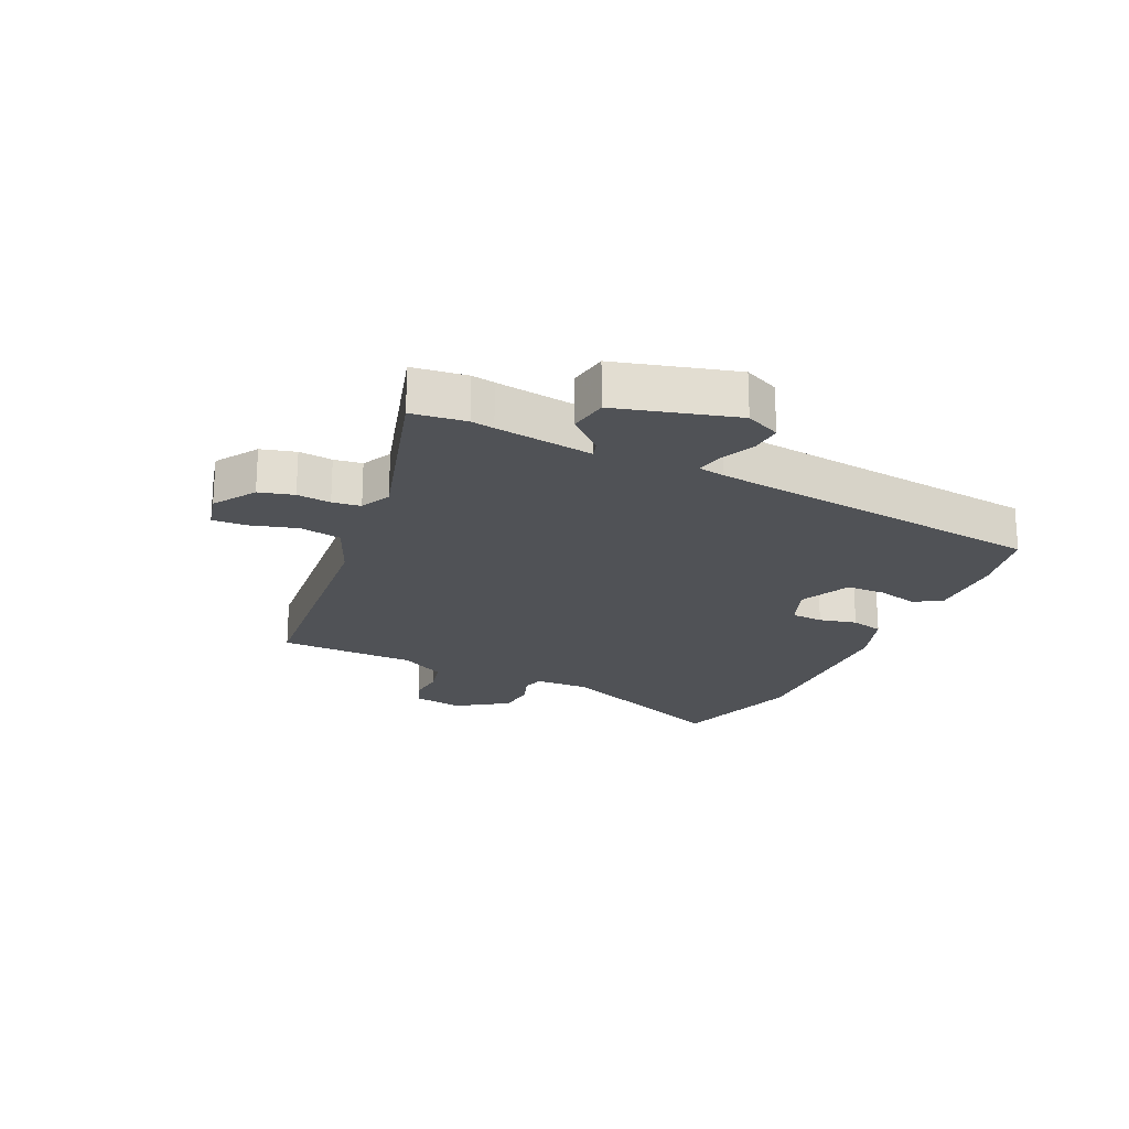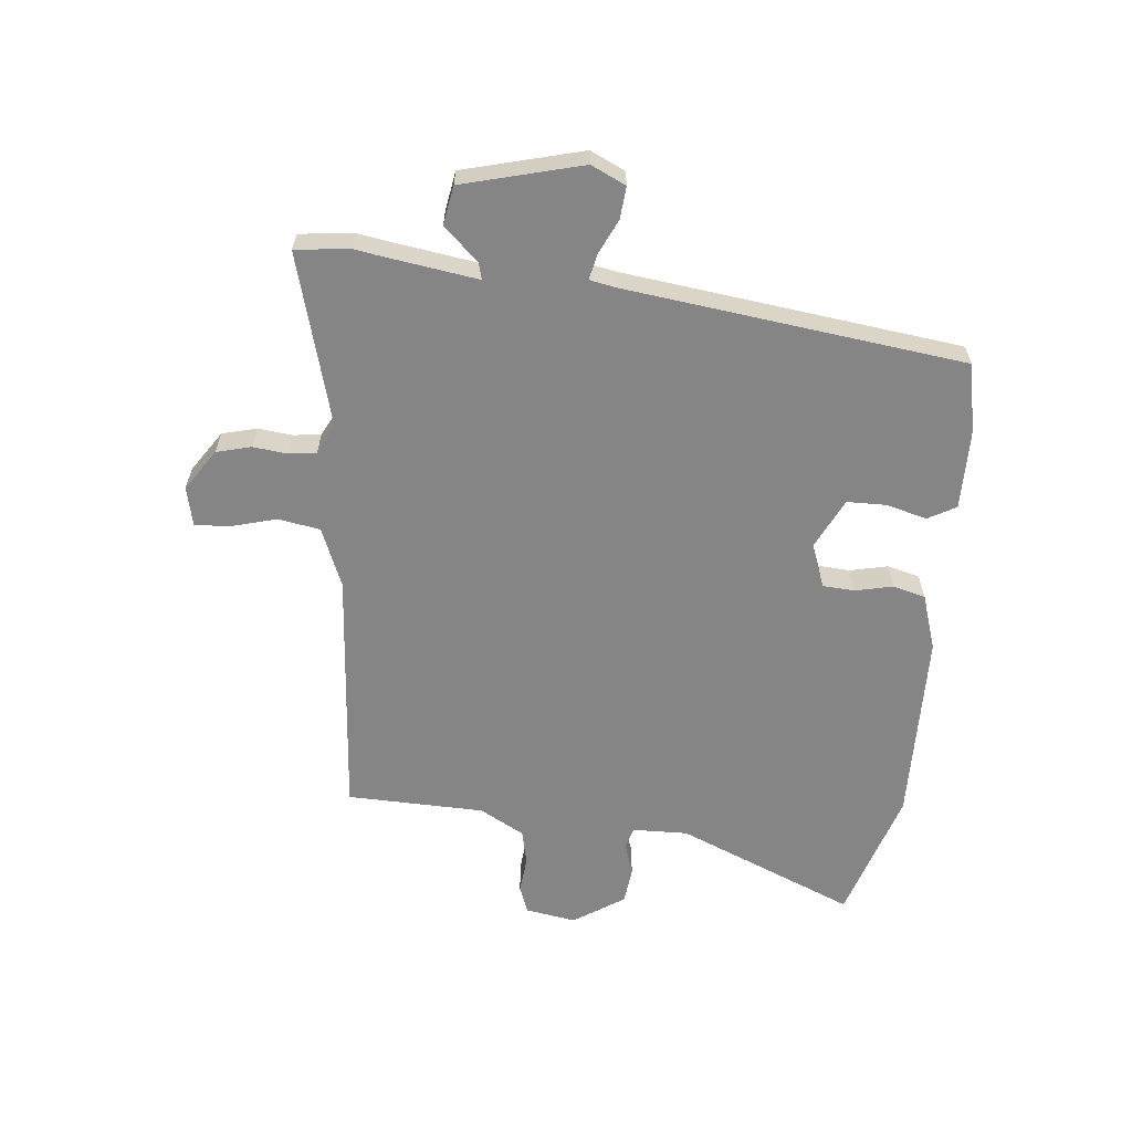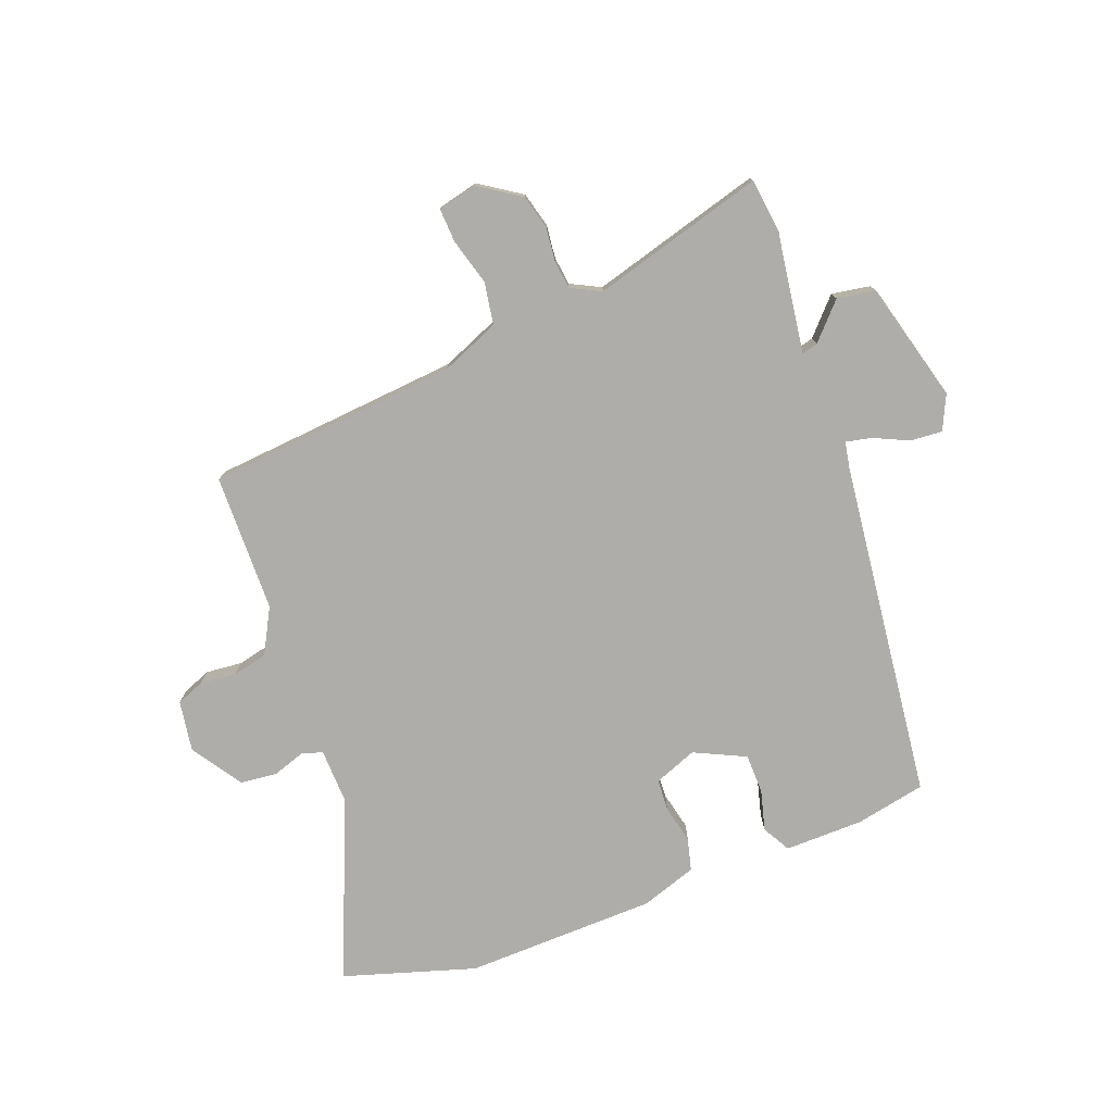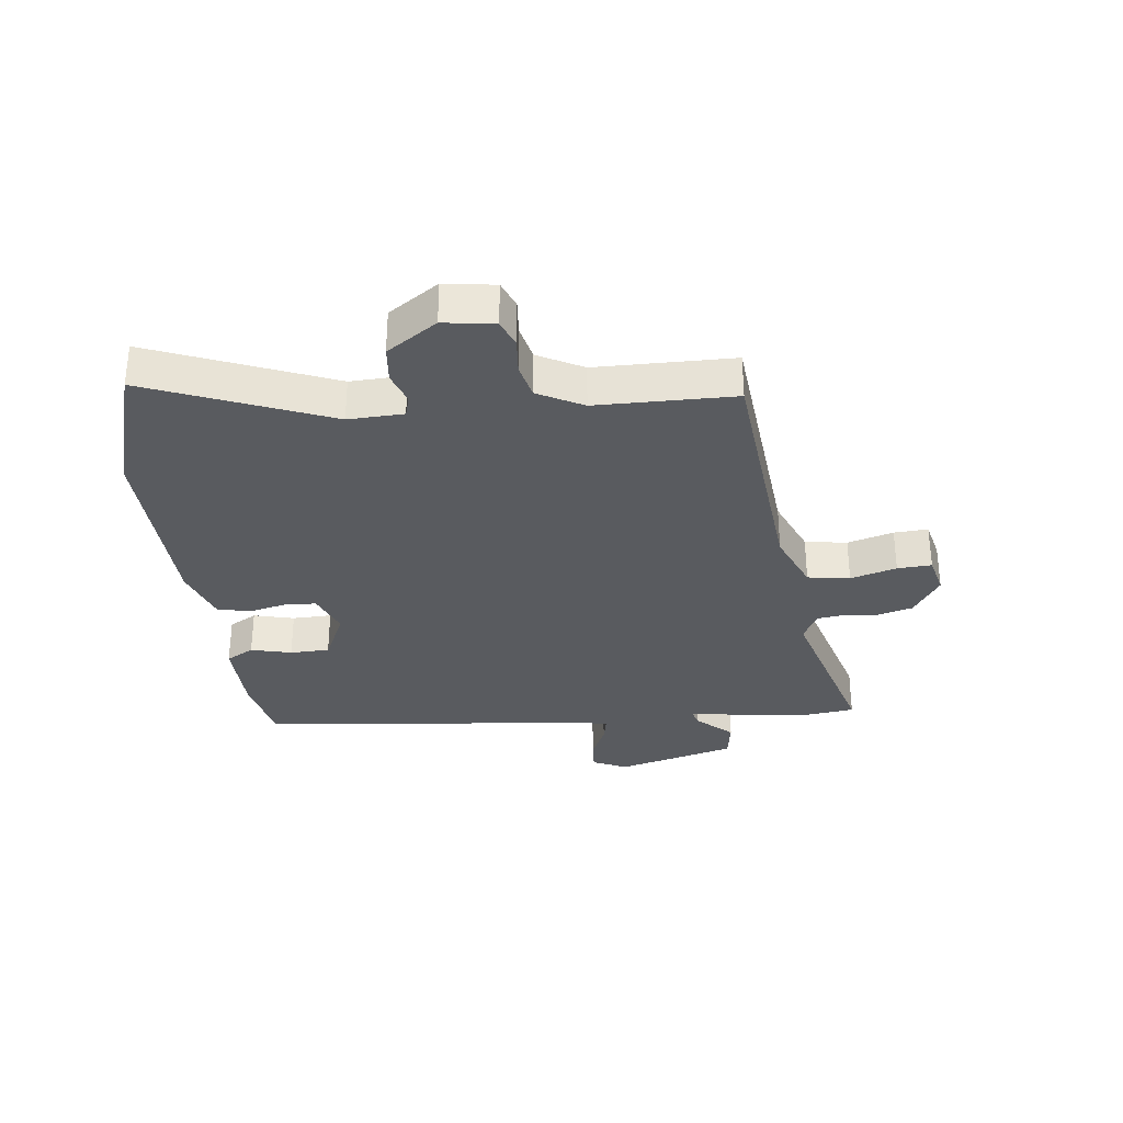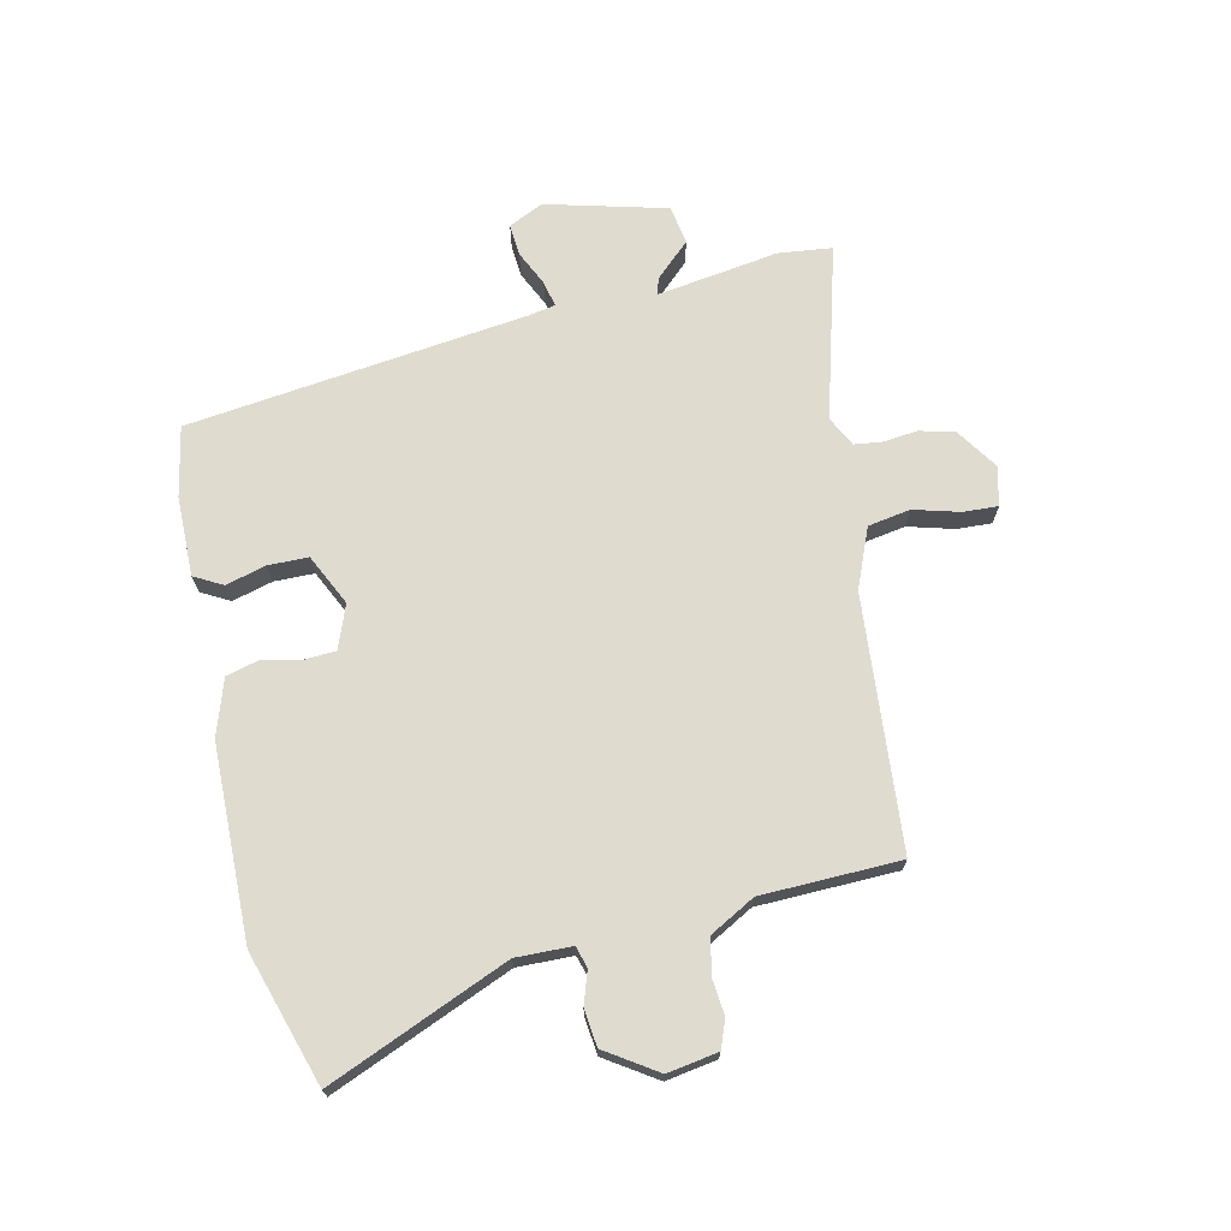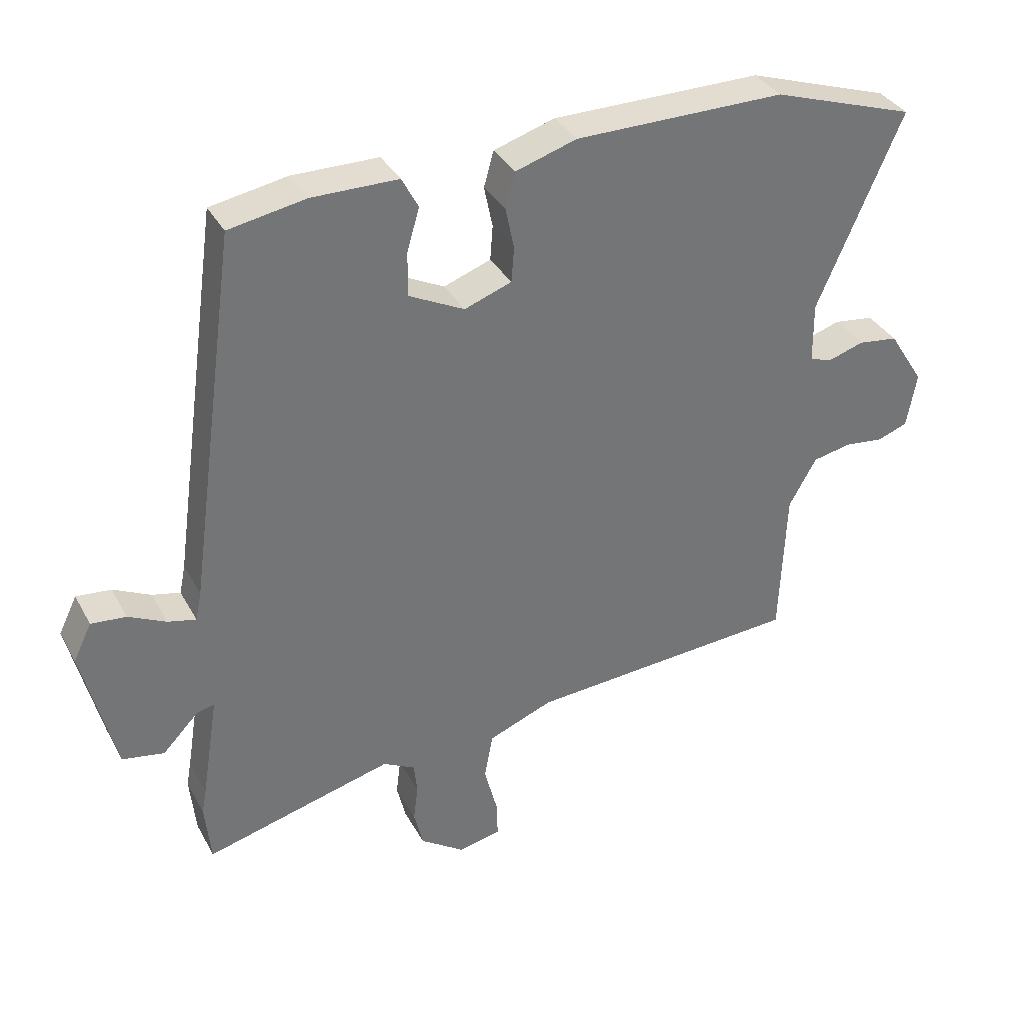
<metadata>
{"format":"obj","ext":"obj","renderer":"f3d","projection":"perspective","resolution":1024,"background":"white","views":[{"elev":-21.1,"azim":-113.3,"up":"+Y"},{"elev":-61.8,"azim":-94.9,"up":"+Y"},{"elev":-77.2,"azim":-158.1,"up":"+Y"},{"elev":-32.2,"azim":98.2,"up":"+Y"},{"elev":70.4,"azim":78.3,"up":"+Y"},{"elev":35.2,"azim":-25.4,"up":"+Z"}]}
</metadata>
<code>
v 0.432 0.07 0.523
v 0.65 0.07 0.451
v 0.521 0.07 0.155
v 0.522 0.07 0.063
v 0.557 0.07 0.052
v 0.611 0.07 0.069
v 0.672 0.07 0.061
v 0.726 0.07 -0.024
v 0.711 0.07 -0.108
v 0.665 0.07 -0.125
v 0.605 0.07 -0.118
v 0.546 0.07 -0.13
v 0.504 0.07 -0.204
v 0.495 0.07 -0.433
v 0.078 0.07 -0.461
v -0.021 0.07 -0.5
v -0.034 0.07 -0.57
v -0.014 0.07 -0.647
v -0.012 0.07 -0.704
v -0.077 0.07 -0.718
v -0.145 0.07 -0.671
v -0.159 0.07 -0.613
v -0.152 0.07 -0.557
v -0.157 0.07 -0.51
v -0.206 0.07 -0.484
v -0.494 0.07 -0.559
v -0.503 0.07 -0.468
v -0.496 0.07 -0.43
v -0.47 0.07 -0.269
v -0.497 0.07 -0.276
v -0.552 0.07 -0.333
v -0.616 0.07 -0.321
v -0.665 0.07 -0.121
v -0.637 0.07 -0.064
v -0.584 0.07 -0.069
v -0.527 0.07 -0.097
v -0.484 0.07 -0.107
v -0.475 0.07 -0.063
v -0.397 0.07 0.499
v -0.28 0.07 0.52
v -0.149 0.07 0.519
v -0.124 0.07 0.472
v -0.143 0.07 0.405
v -0.143 0.07 0.339
v -0.059 0.07 0.297
v 0.013 0.07 0.323
v 0.017 0.07 0.376
v 0.004 0.07 0.439
v 0.019 0.07 0.493
v 0.112 0.07 0.522
v 0.432 0 0.523
v 0.65 0 0.451
v 0.521 0 0.155
v 0.522 0 0.063
v 0.557 0 0.052
v 0.611 0 0.069
v 0.672 0 0.061
v 0.726 0 -0.024
v 0.711 0 -0.108
v 0.665 0 -0.125
v 0.605 0 -0.118
v 0.546 0 -0.13
v 0.504 0 -0.204
v 0.495 0 -0.433
v 0.078 0 -0.461
v -0.021 0 -0.5
v -0.034 0 -0.57
v -0.014 0 -0.647
v -0.012 0 -0.704
v -0.077 0 -0.718
v -0.145 0 -0.671
v -0.159 0 -0.613
v -0.152 0 -0.557
v -0.157 0 -0.51
v -0.206 0 -0.484
v -0.494 0 -0.559
v -0.503 0 -0.468
v -0.496 0 -0.43
v -0.47 0 -0.269
v -0.497 0 -0.276
v -0.552 0 -0.333
v -0.616 0 -0.321
v -0.665 0 -0.121
v -0.637 0 -0.064
v -0.584 0 -0.069
v -0.527 0 -0.097
v -0.484 0 -0.107
v -0.475 0 -0.063
v -0.397 0 0.499
v -0.28 0 0.52
v -0.149 0 0.519
v -0.124 0 0.472
v -0.143 0 0.405
v -0.143 0 0.339
v -0.059 0 0.297
v 0.013 0 0.323
v 0.017 0 0.376
v 0.004 0 0.439
v 0.019 0 0.493
v 0.112 0 0.522
f 1 2 3
f 50 1 3
f 49 50 3
f 48 49 3
f 47 48 3
f 46 47 3 4
f 45 46 4
f 41 42 43
f 40 41 43
f 39 40 43
f 38 39 43
f 37 38 43 44
f 34 35 36
f 33 34 36
f 32 33 36
f 31 32 36
f 30 31 36
f 29 30 36 37
f 25 26 27 28
f 25 28 29
f 37 44 45
f 29 37 45
f 25 29 45
f 24 25 45
f 21 22 23
f 20 21 23
f 19 20 23
f 18 19 23
f 17 18 23
f 13 14 15
f 12 13 15 16
f 9 10 11
f 8 9 11
f 7 8 11
f 6 7 11
f 5 6 11
f 4 5 11 12
f 45 4 12 16
f 23 24 45
f 17 23 45
f 16 17 45
f 53 52 51
f 53 51 100
f 53 100 99
f 53 99 98
f 53 98 97
f 54 53 97 96
f 54 96 95
f 93 92 91
f 93 91 90
f 93 90 89
f 93 89 88
f 94 93 88 87
f 86 85 84
f 86 84 83
f 86 83 82
f 86 82 81
f 86 81 80
f 87 86 80 79
f 78 77 76 75
f 79 78 75
f 95 94 87
f 95 87 79
f 95 79 75
f 95 75 74
f 73 72 71
f 73 71 70
f 73 70 69
f 73 69 68
f 73 68 67
f 65 64 63
f 66 65 63 62
f 61 60 59
f 61 59 58
f 61 58 57
f 61 57 56
f 61 56 55
f 62 61 55 54
f 66 62 54 95
f 95 74 73
f 95 73 67
f 95 67 66
f 1 51 52 2
f 2 52 53 3
f 3 53 54 4
f 4 54 55 5
f 5 55 56 6
f 6 56 57 7
f 7 57 58 8
f 8 58 59 9
f 9 59 60 10
f 10 60 61 11
f 11 61 62 12
f 12 62 63 13
f 13 63 64 14
f 14 64 65 15
f 15 65 66 16
f 16 66 67 17
f 17 67 68 18
f 18 68 69 19
f 19 69 70 20
f 20 70 71 21
f 21 71 72 22
f 22 72 73 23
f 23 73 74 24
f 24 74 75 25
f 25 75 76 26
f 26 76 77 27
f 27 77 78 28
f 28 78 79 29
f 29 79 80 30
f 30 80 81 31
f 31 81 82 32
f 32 82 83 33
f 33 83 84 34
f 34 84 85 35
f 35 85 86 36
f 36 86 87 37
f 37 87 88 38
f 38 88 89 39
f 39 89 90 40
f 40 90 91 41
f 41 91 92 42
f 42 92 93 43
f 43 93 94 44
f 44 94 95 45
f 45 95 96 46
f 46 96 97 47
f 47 97 98 48
f 48 98 99 49
f 49 99 100 50
f 50 100 51 1

</code>
